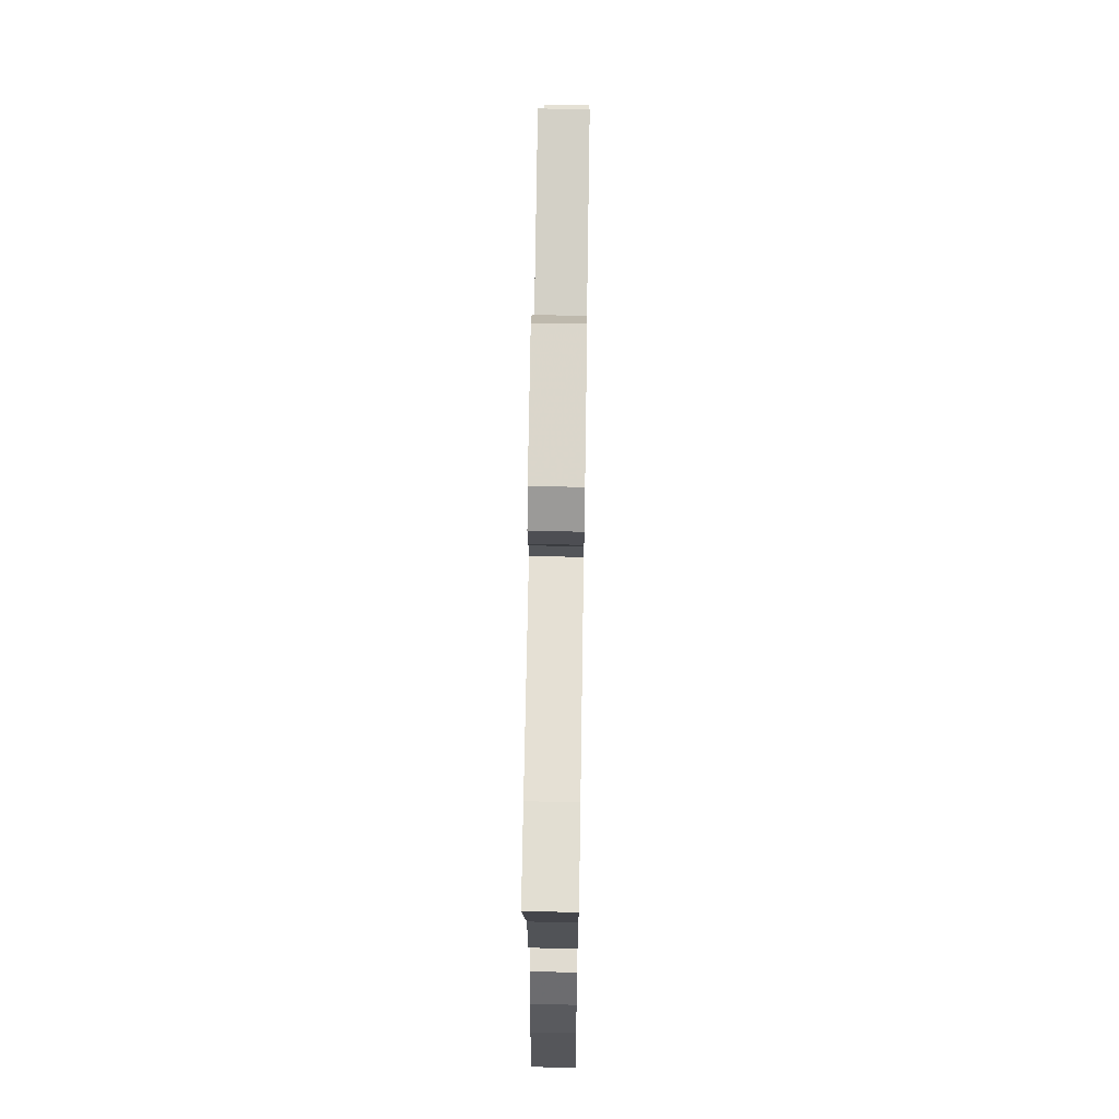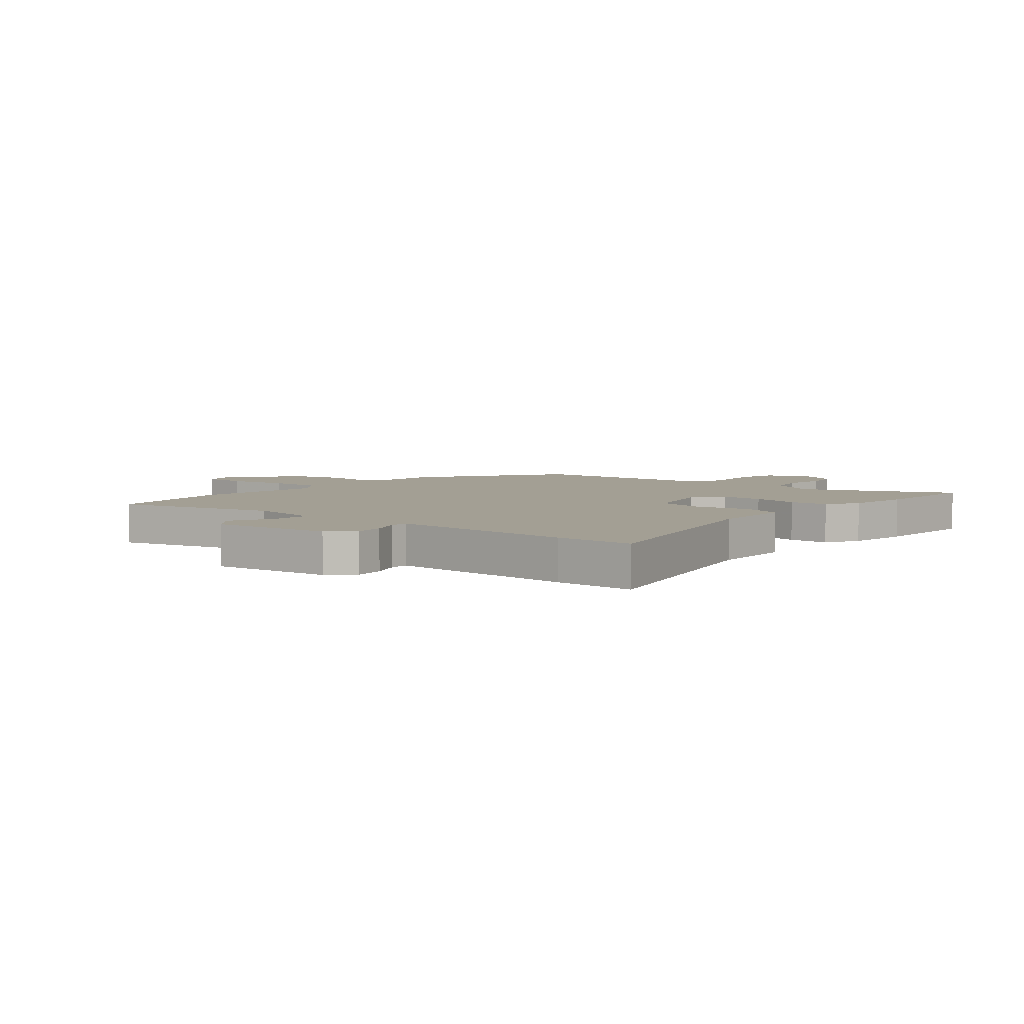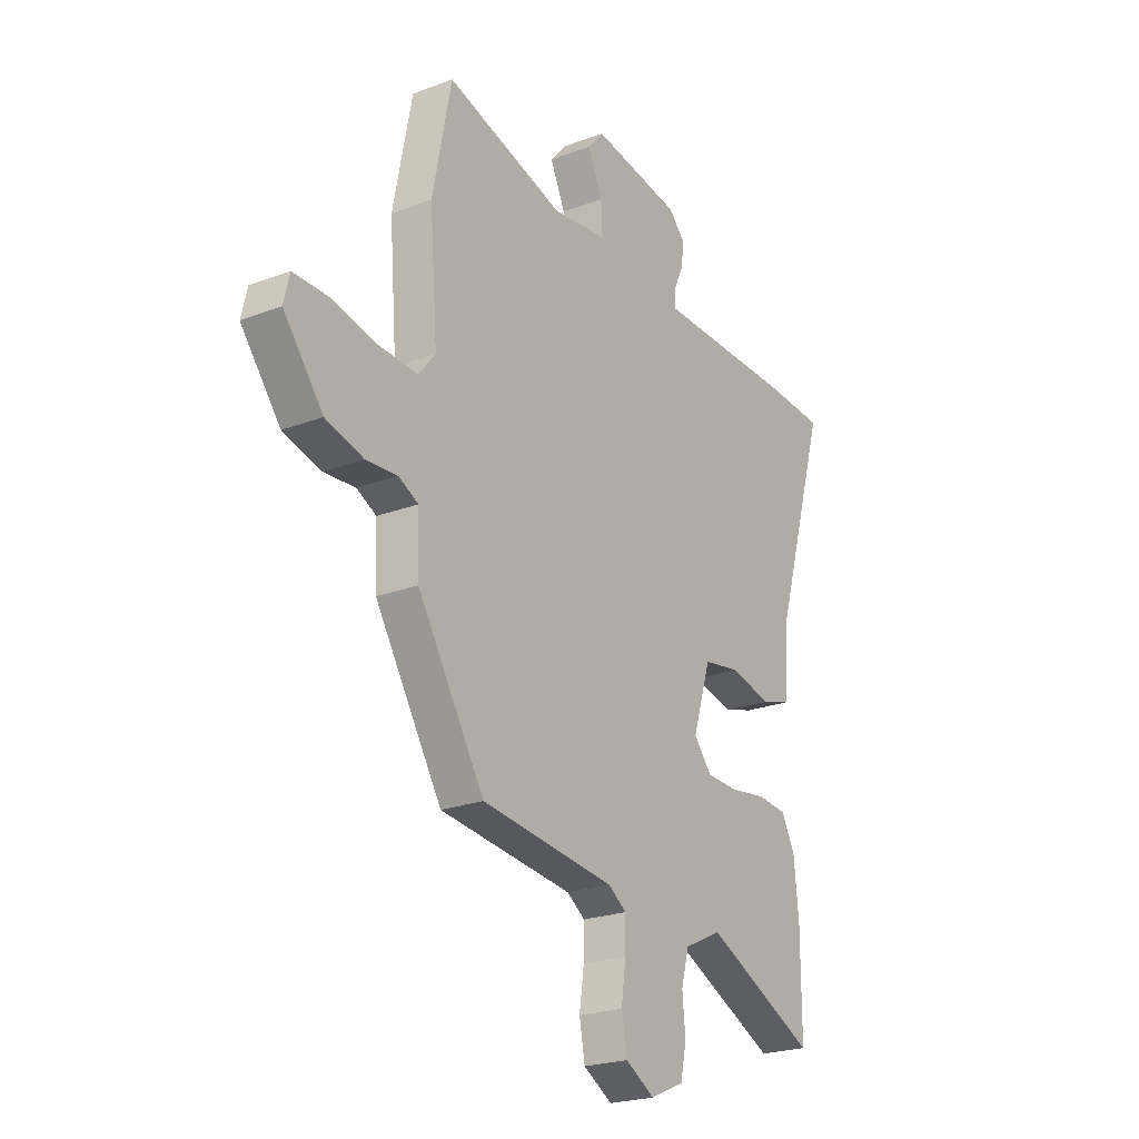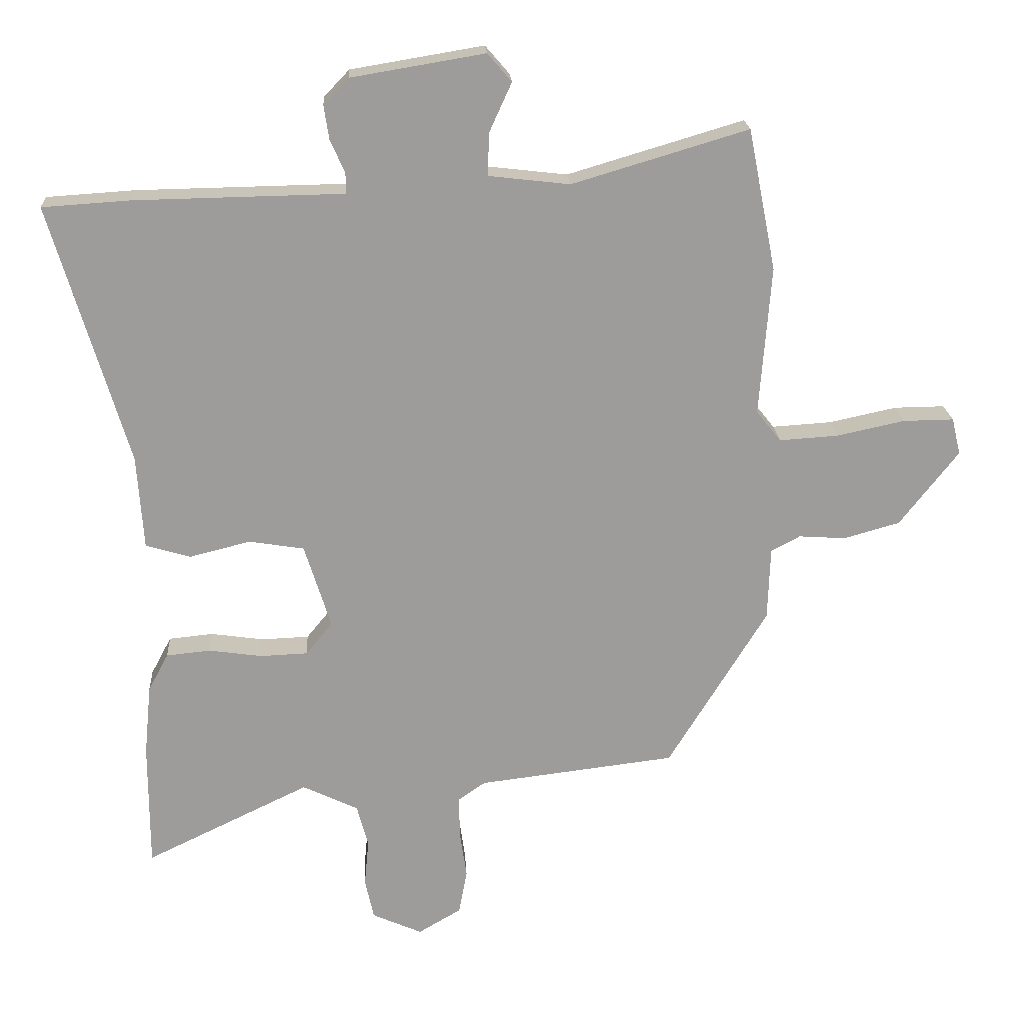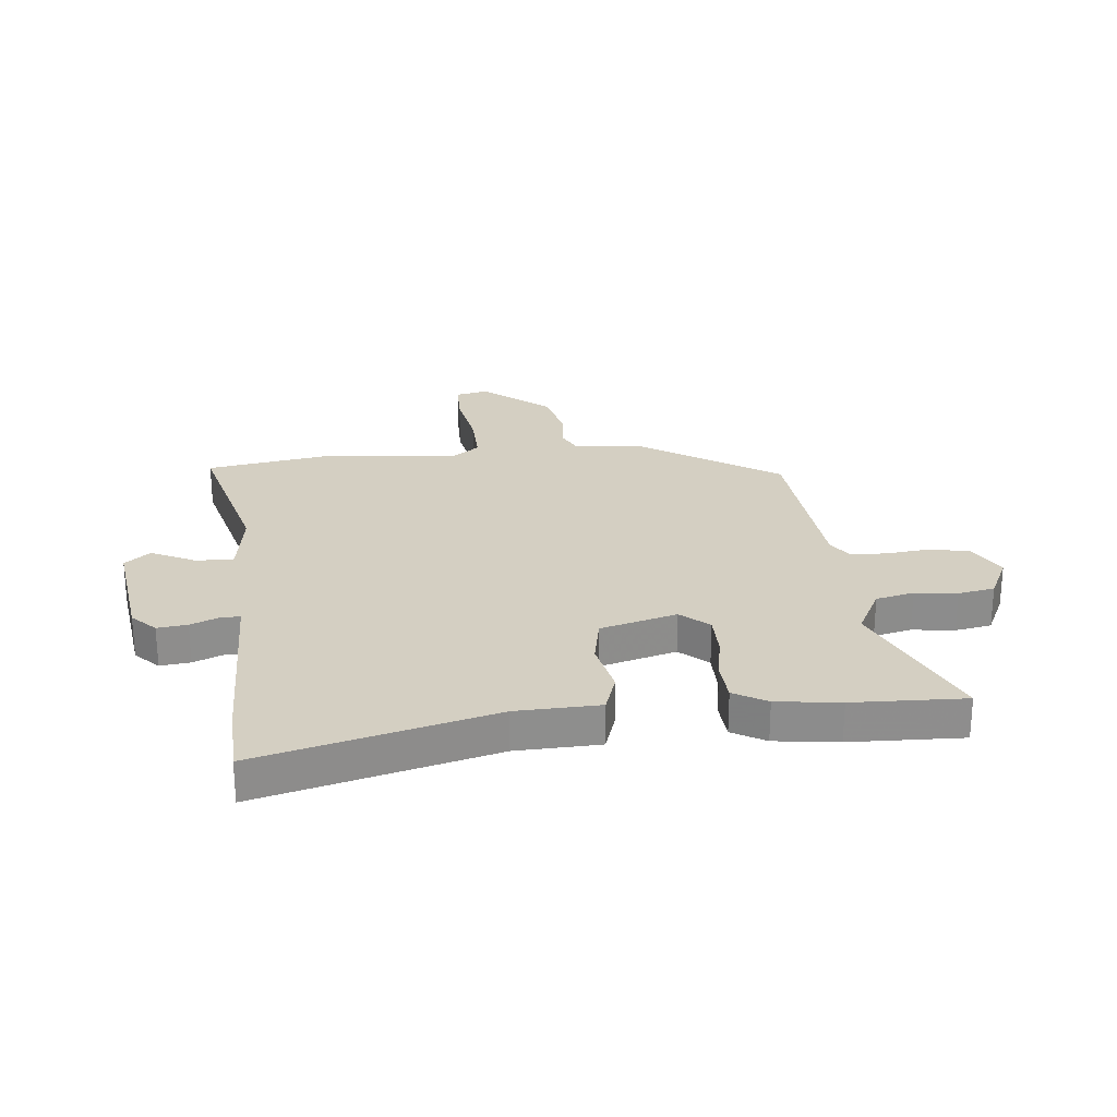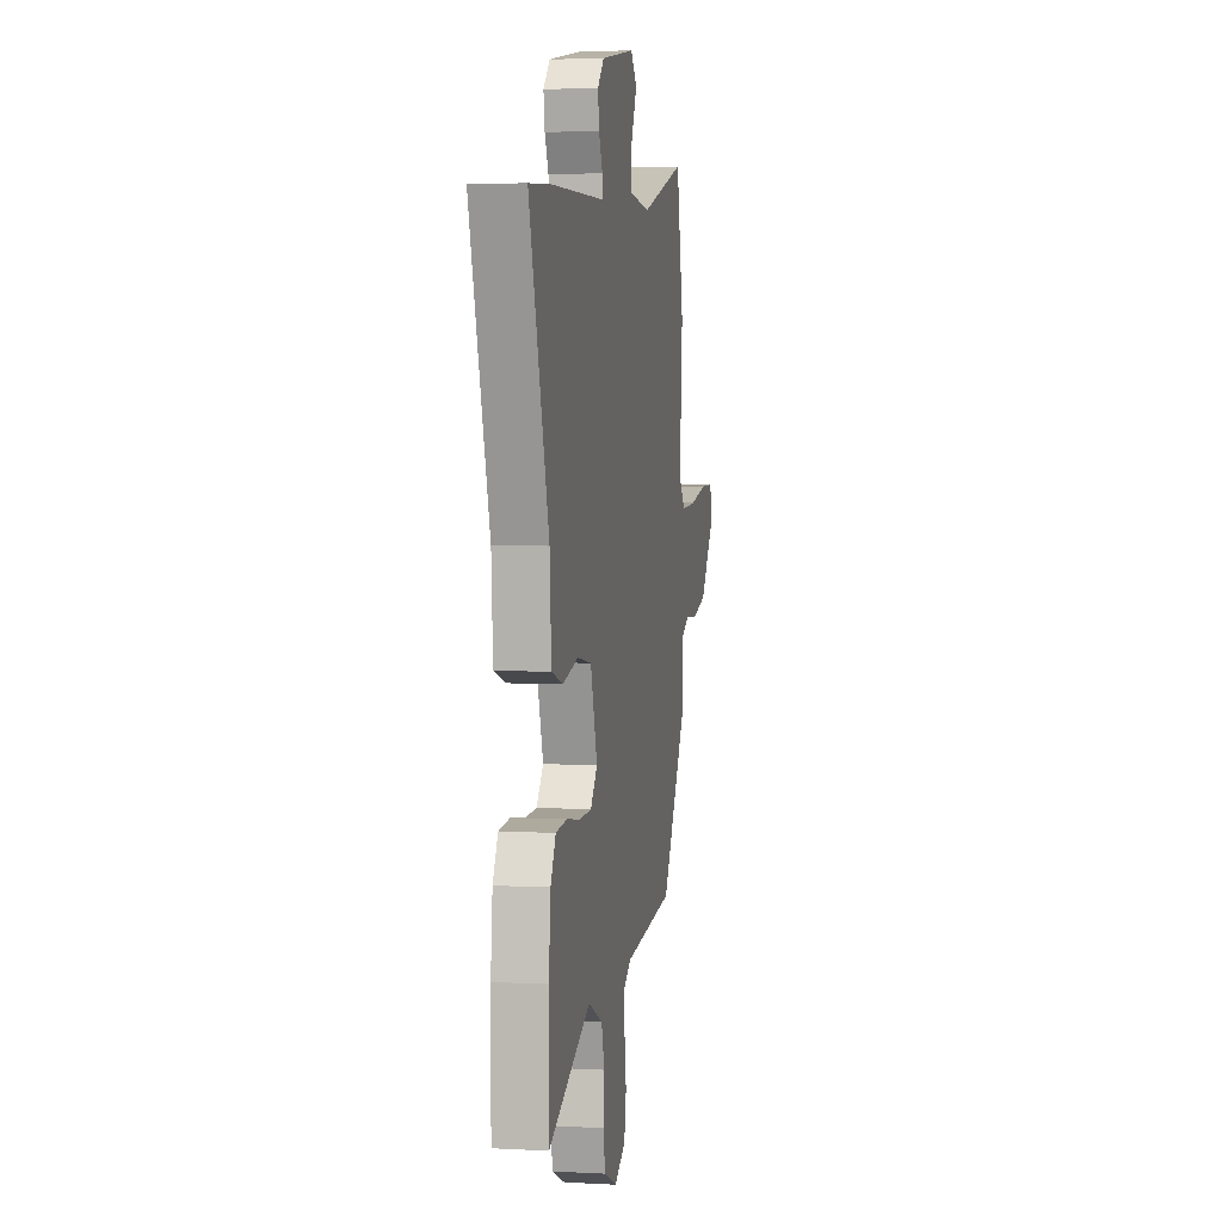
<metadata>
{"format":"obj","ext":"obj","renderer":"f3d","projection":"perspective","resolution":1024,"background":"white","views":[{"elev":64.2,"azim":90.9,"up":"+Z"},{"elev":5.4,"azim":42.5,"up":"+Y"},{"elev":-22.9,"azim":-57.0,"up":"+Z"},{"elev":20.2,"azim":176.6,"up":"+Z"},{"elev":25.6,"azim":86.1,"up":"+Y"},{"elev":3.8,"azim":100.1,"up":"+Z"}]}
</metadata>
<code>
v 0.476 0.07 0.502
v 0.614 0.07 0.493
v 0.492 0.07 0.082
v 0.482 0.07 -0.066
v 0.411 0.07 -0.087
v 0.315 0.07 -0.063
v 0.228 0.07 -0.077
v 0.186 0.07 -0.211
v 0.228 0.07 -0.262
v 0.303 0.07 -0.265
v 0.387 0.07 -0.253
v 0.457 0.07 -0.26
v 0.489 0.07 -0.32
v 0.5 0.07 -0.433
v 0.5 0.07 -0.632
v 0.24 0.07 -0.507
v 0.152 0.07 -0.549
v 0.134 0.07 -0.616
v 0.141 0.07 -0.691
v 0.127 0.07 -0.755
v 0.048 0.07 -0.79
v -0.02 0.07 -0.75
v -0.033 0.07 -0.68
v -0.022 0.07 -0.603
v -0.021 0.07 -0.538
v -0.064 0.07 -0.508
v -0.377 0.07 -0.47
v -0.534 0.07 -0.214
v -0.538 0.07 -0.098
v -0.584 0.07 -0.074
v -0.658 0.07 -0.079
v -0.747 0.07 -0.054
v -0.84 0.07 0.065
v -0.826 0.07 0.123
v -0.746 0.07 0.122
v -0.639 0.07 0.099
v -0.545 0.07 0.093
v -0.506 0.07 0.142
v -0.524 0.07 0.378
v -0.48 0.07 0.601
v -0.202 0.07 0.518
v -0.073 0.07 0.533
v -0.076 0.07 0.601
v -0.111 0.07 0.678
v -0.073 0.07 0.722
v 0.137 0.07 0.687
v 0.177 0.07 0.645
v 0.169 0.07 0.592
v 0.146 0.07 0.541
v 0.145 0.07 0.508
v 0.199 0.07 0.507
v 0.476 0 0.502
v 0.614 0 0.493
v 0.492 0 0.082
v 0.482 0 -0.066
v 0.411 0 -0.087
v 0.315 0 -0.063
v 0.228 0 -0.077
v 0.186 0 -0.211
v 0.228 0 -0.262
v 0.303 0 -0.265
v 0.387 0 -0.253
v 0.457 0 -0.26
v 0.489 0 -0.32
v 0.5 0 -0.433
v 0.5 0 -0.632
v 0.24 0 -0.507
v 0.152 0 -0.549
v 0.134 0 -0.616
v 0.141 0 -0.691
v 0.127 0 -0.755
v 0.048 0 -0.79
v -0.02 0 -0.75
v -0.033 0 -0.68
v -0.022 0 -0.603
v -0.021 0 -0.538
v -0.064 0 -0.508
v -0.377 0 -0.47
v -0.534 0 -0.214
v -0.538 0 -0.098
v -0.584 0 -0.074
v -0.658 0 -0.079
v -0.747 0 -0.054
v -0.84 0 0.065
v -0.826 0 0.123
v -0.746 0 0.122
v -0.639 0 0.099
v -0.545 0 0.093
v -0.506 0 0.142
v -0.524 0 0.378
v -0.48 0 0.601
v -0.202 0 0.518
v -0.073 0 0.533
v -0.076 0 0.601
v -0.111 0 0.678
v -0.073 0 0.722
v 0.137 0 0.687
v 0.177 0 0.645
v 0.169 0 0.592
v 0.146 0 0.541
v 0.145 0 0.508
v 0.199 0 0.507
f 46 47 48 49
f 46 49 50
f 43 44 45 46
f 42 43 46 50
f 41 42 50
f 38 39 40 41
f 37 38 41 50
f 33 34 35 36
f 33 36 37
f 30 31 32 33
f 29 30 33 37
f 26 27 28 29
f 25 26 29 37
f 21 22 23 24
f 21 24 25
f 18 19 20 21
f 17 18 21 25
f 16 17 25 37
f 10 11 12 13
f 9 10 13 14
f 3 4 5 6
f 3 6 7
f 51 1 2 3
f 51 3 7
f 50 51 7 8
f 37 50 8
f 16 37 8 9
f 9 14 15 16
f 100 99 98 97
f 101 100 97
f 97 96 95 94
f 101 97 94 93
f 101 93 92
f 92 91 90 89
f 101 92 89 88
f 87 86 85 84
f 88 87 84
f 84 83 82 81
f 88 84 81 80
f 80 79 78 77
f 88 80 77 76
f 75 74 73 72
f 76 75 72
f 72 71 70 69
f 76 72 69 68
f 88 76 68 67
f 64 63 62 61
f 65 64 61 60
f 57 56 55 54
f 58 57 54
f 54 53 52 102
f 58 54 102
f 59 58 102 101
f 59 101 88
f 60 59 88 67
f 67 66 65 60
f 1 52 53 2
f 2 53 54 3
f 3 54 55 4
f 4 55 56 5
f 5 56 57 6
f 6 57 58 7
f 7 58 59 8
f 8 59 60 9
f 9 60 61 10
f 10 61 62 11
f 11 62 63 12
f 12 63 64 13
f 13 64 65 14
f 14 65 66 15
f 15 66 67 16
f 16 67 68 17
f 17 68 69 18
f 18 69 70 19
f 19 70 71 20
f 20 71 72 21
f 21 72 73 22
f 22 73 74 23
f 23 74 75 24
f 24 75 76 25
f 25 76 77 26
f 26 77 78 27
f 27 78 79 28
f 28 79 80 29
f 29 80 81 30
f 30 81 82 31
f 31 82 83 32
f 32 83 84 33
f 33 84 85 34
f 34 85 86 35
f 35 86 87 36
f 36 87 88 37
f 37 88 89 38
f 38 89 90 39
f 39 90 91 40
f 40 91 92 41
f 41 92 93 42
f 42 93 94 43
f 43 94 95 44
f 44 95 96 45
f 45 96 97 46
f 46 97 98 47
f 47 98 99 48
f 48 99 100 49
f 49 100 101 50
f 50 101 102 51
f 51 102 52 1

</code>
